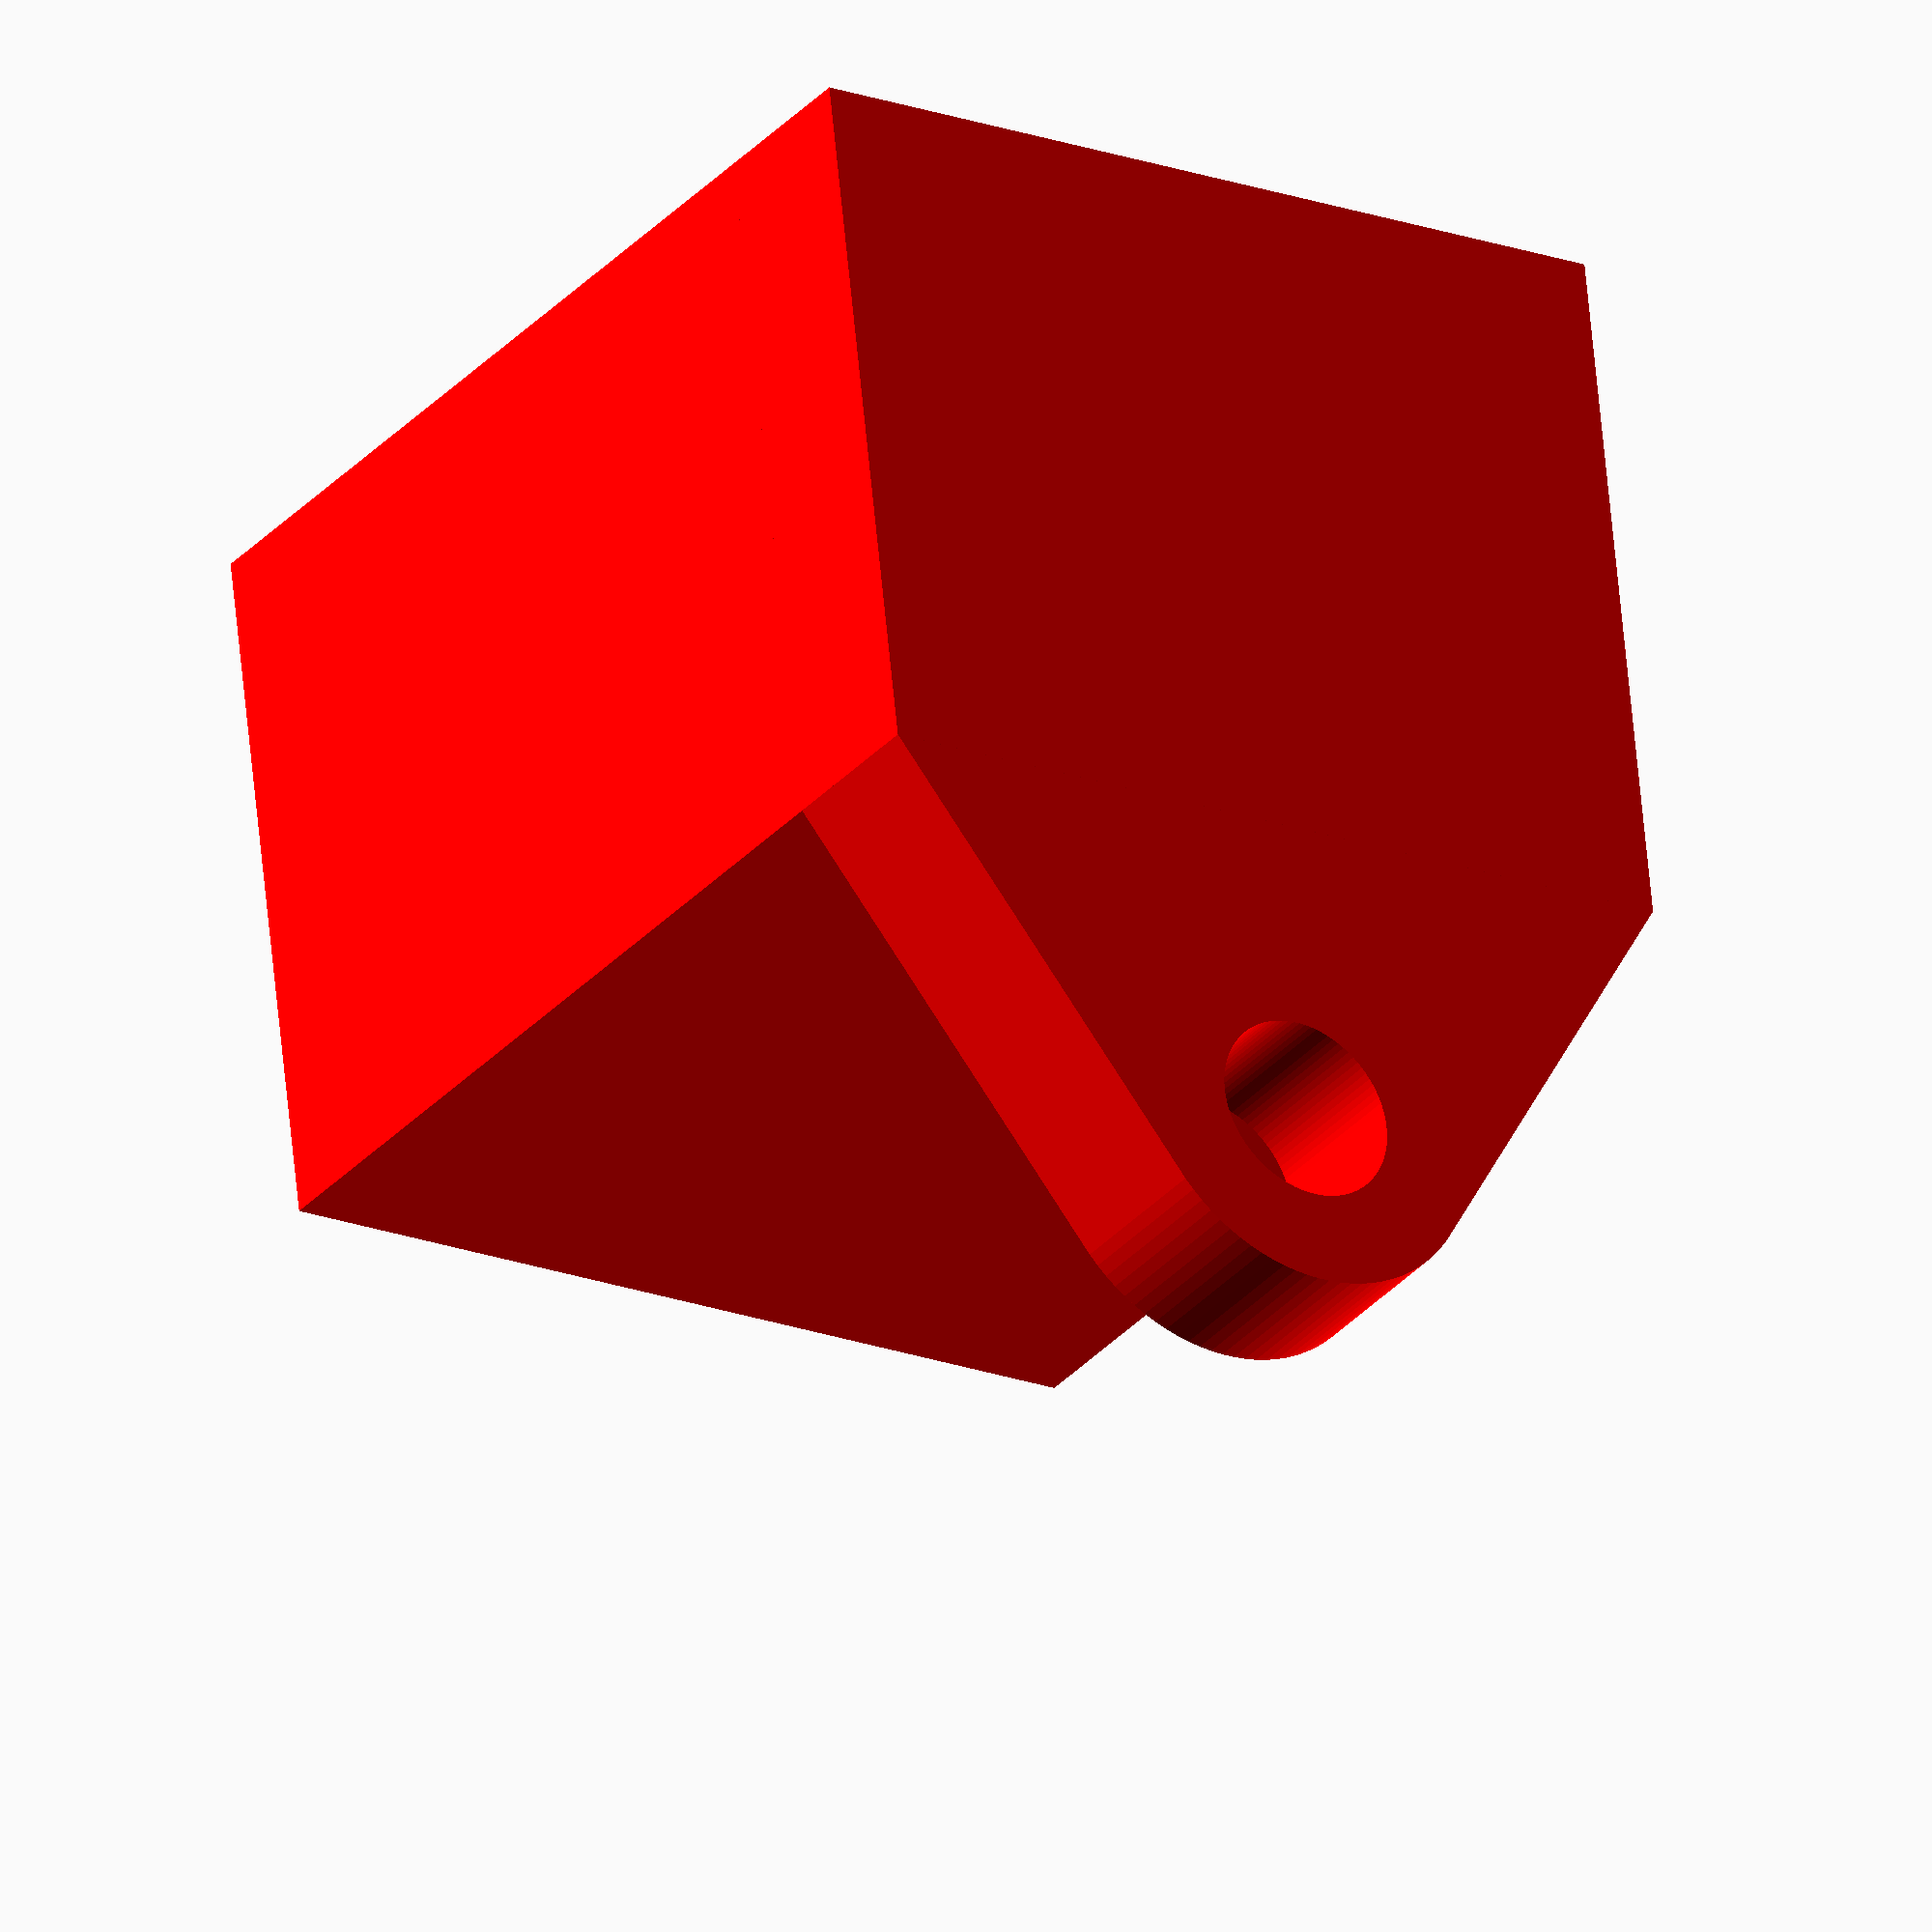
<openscad>
/*translate([0,56,-5])cylinder(d1=109, d2 = 121, h = 80, $fn = 90);
hull(){
translate([0,2,12.5])cube([25,30,25],center = true);
translate([0,50,12.5])cube([108,1,25],center = true);
}
translate([0,-6,15])cube([15.5,10,33],center = true);
*/

color("red")difference(){
union(){
hull(){
translate([0,0,2])cube([21,17,4],center = true);
translate([0,16,0])cylinder(d=9, h = 4, $fn = 90);}
translate([0,0,12.5])cube([21,17,25],center = true);
}
translate([0,0,17.5])cube([15.5,10.5,25],center = true);
translate([0,16,-15])cylinder(d=4.5, h = 33, $fn = 90);}
</openscad>
<views>
elev=31.8 azim=186.4 roll=146.5 proj=o view=wireframe
</views>
